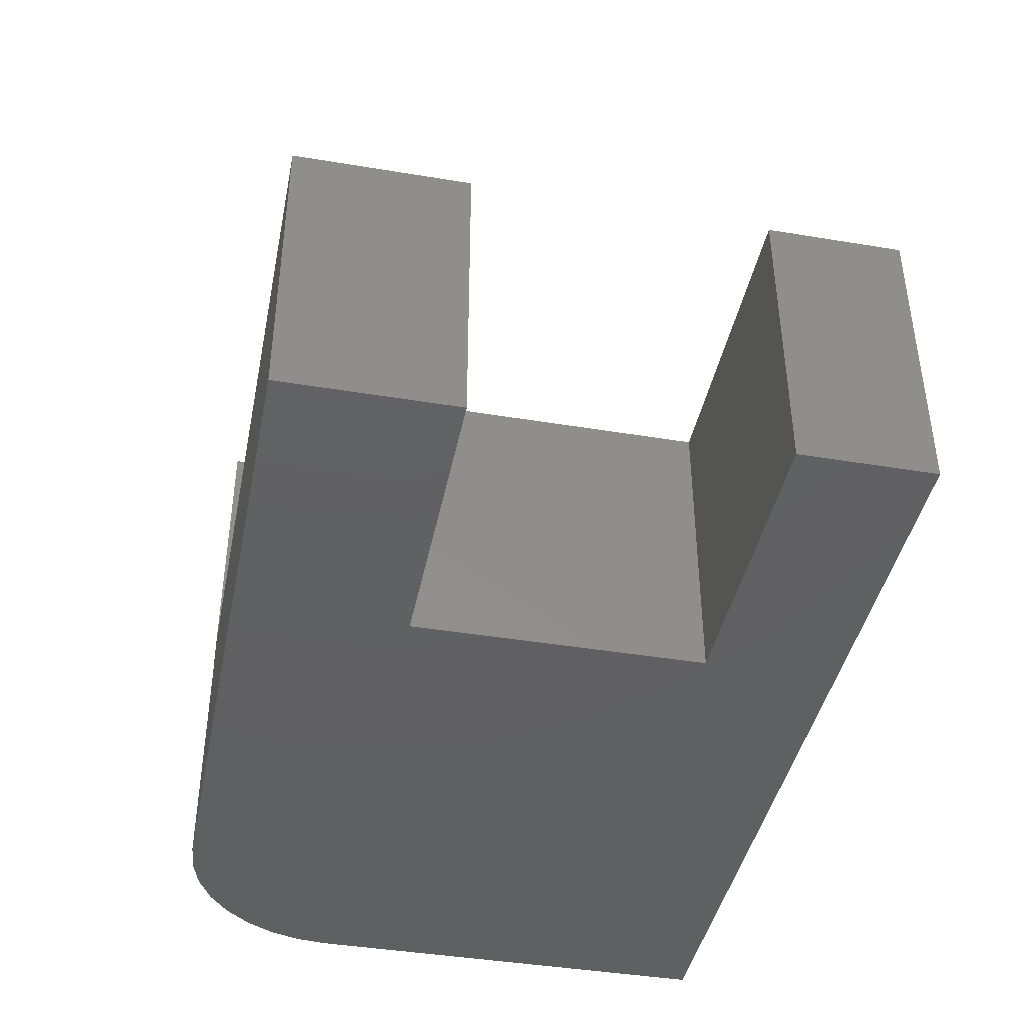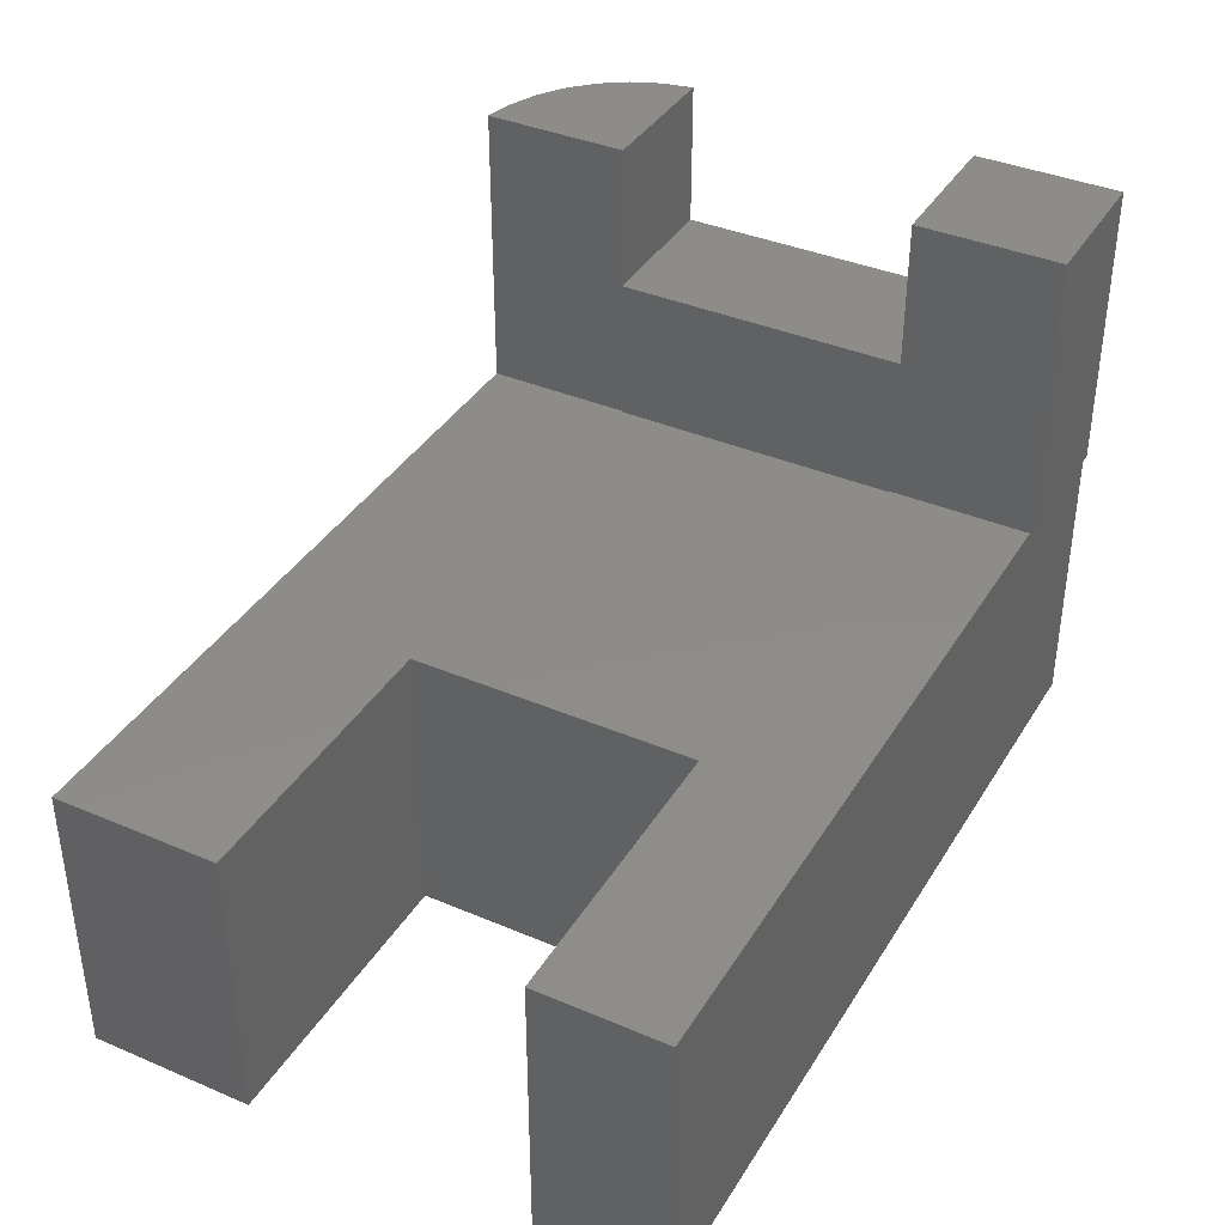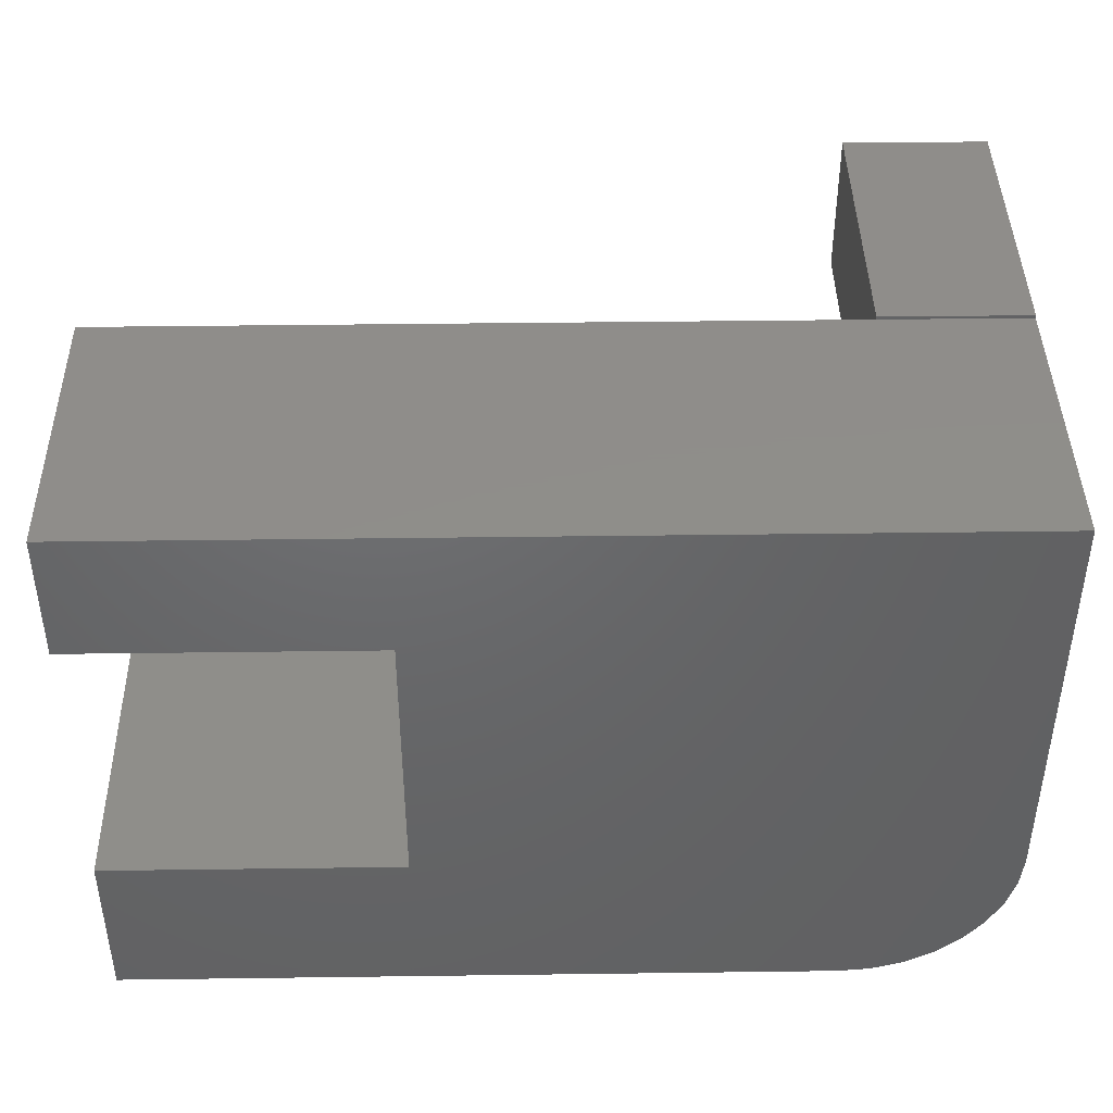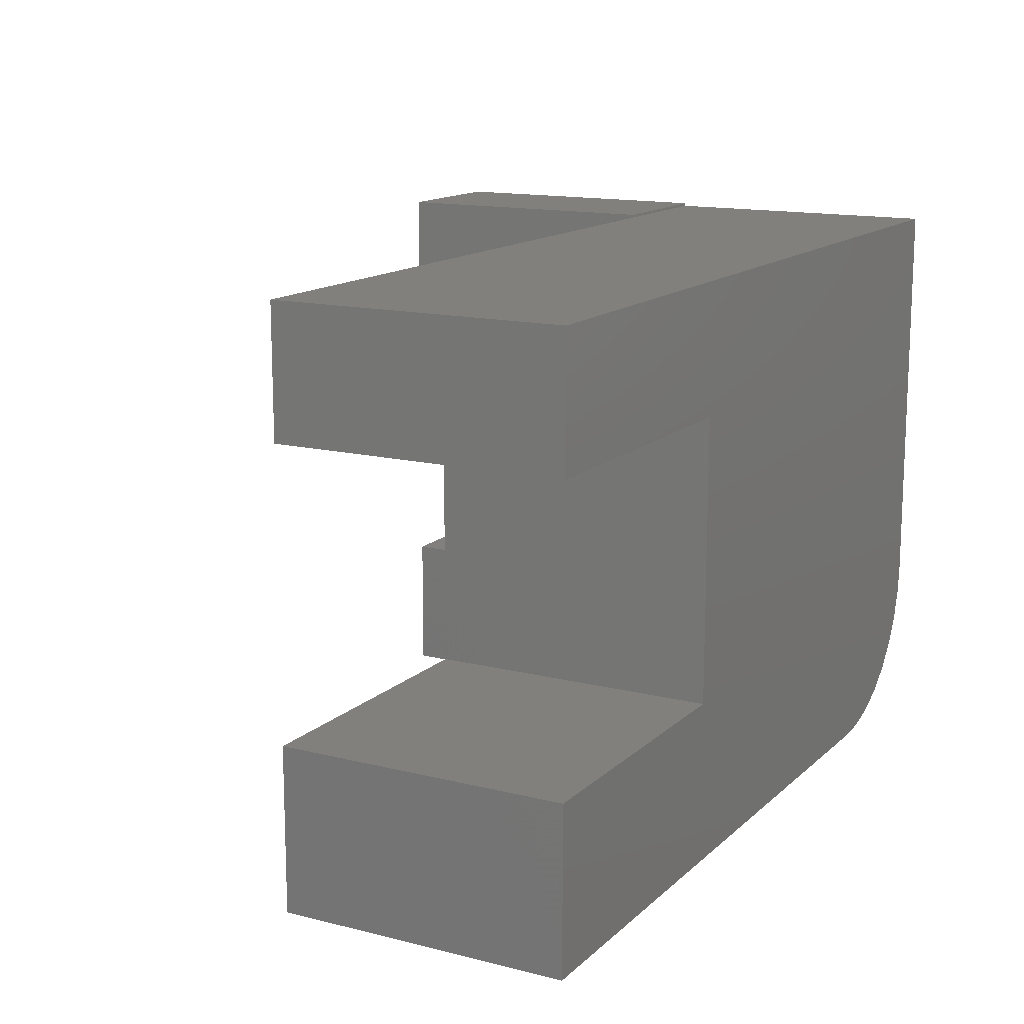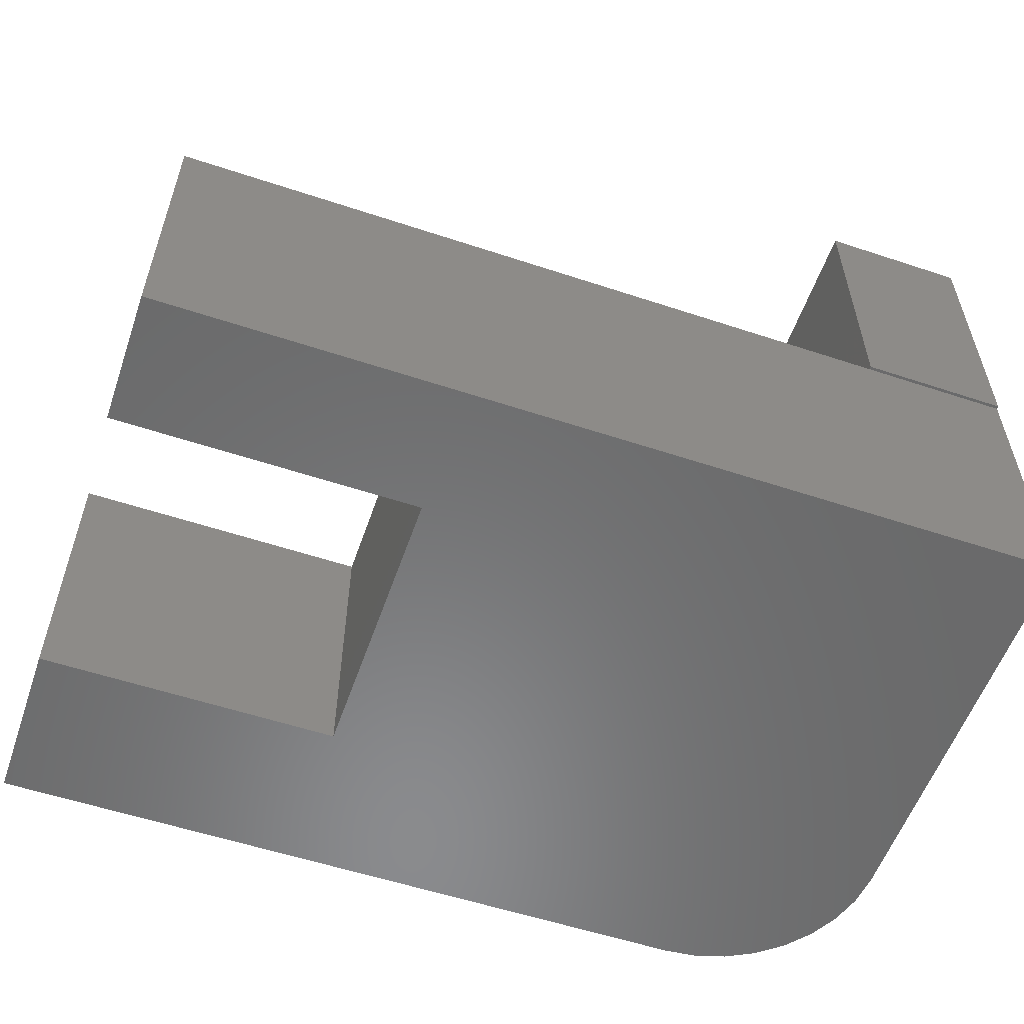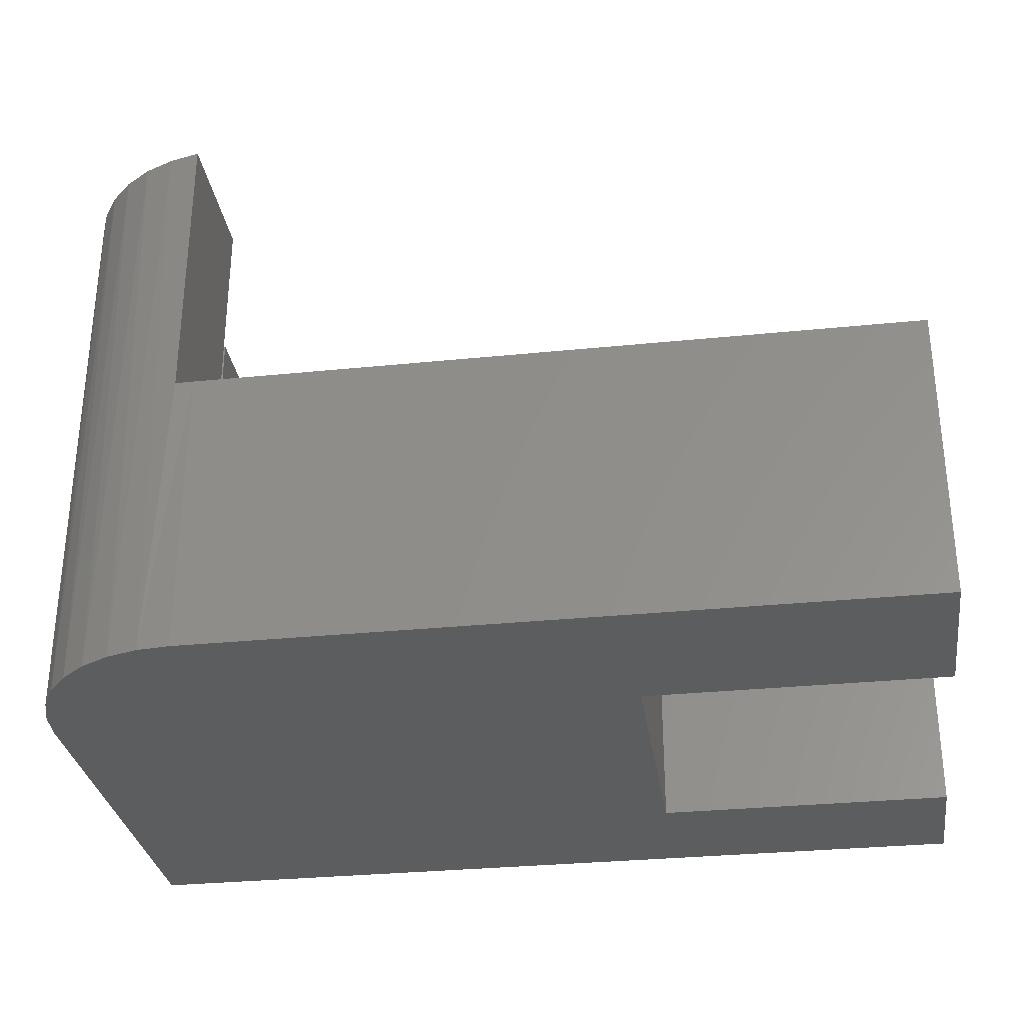
<metadata>
{"format":"stl","ext":"stl","renderer":"f3d","projection":"perspective","resolution":1024,"background":"white","views":[{"elev":-42.0,"azim":78.7,"up":"+Z"},{"elev":38.3,"azim":118.3,"up":"+Z"},{"elev":42.4,"azim":179.1,"up":"+Y"},{"elev":14.2,"azim":118.9,"up":"+Y"},{"elev":-56.5,"azim":160.9,"up":"+Z"},{"elev":-30.9,"azim":8.3,"up":"+Z"}]}
</metadata>
<code>
# stl→obj: 53 verts, 102 faces
v 0 0.5 0.5
v 0 0.5 0.25
v 0 0.4974 0.25
v 0 0.1406 0.25
v 0.0008601 0.1251 0.25
v 0.0008708 0.125 0.375
v 0 0.375 0.375
v 0 0.4974 0
v 0 0.1406 0
v 0 0.375 0.5
v 0.125 0.125 0.375
v 0.125 0.125 0.25
v 0.1263 0.125 0.375
v 0.1263 0.125 0.25
v 0.1263 0.375 0.375
v 0.1263 0.375 0.25
v 0.125 0.375 0.375
v 0.125 0.375 0.25
v 0.1406 0 0.25
v 0.125 0 0.25
v 0.75 0 0.25
v 0.75 0.1421 0.25
v 0.4974 0.1421 0.25
v 0.4974 0.3868 0.25
v 0.125 0.4974 0.25
v 0.75 0.4974 0.25
v 0.75 0.3868 0.25
v 0.125 0.125 0.5
v 0.0008708 0.125 0.5
v 0.125 0.375 0.5
v 0.125 0.5 0.5
v 0.125 0.5 0.25
v 0.1132 0.002702 0
v 0.09854 0.006445 0.5
v 0.08681 0.0107 0
v 0.07364 0.01698 0.5
v 0.0625 0.0237 0
v 0.05121 0.03209 0.5
v 0.04119 0.04119 0
v 0.03209 0.05121 0.5
v 0.0237 0.0625 0
v 0.01698 0.07364 0.5
v 0.0107 0.08681 0
v 0.006445 0.09854 0.5
v 0.1406 0 0
v 0.125 0 0.5
v 0.002702 0.1132 0
v 0.75 0.4974 0
v 0.75 0 0
v 0.4974 0.3868 0
v 0.4974 0.1421 0
v 0.75 0.3868 0
v 0.75 0.1421 0
f 1 2 3
f 4 5 6
f 4 6 7
f 4 7 8
f 4 8 9
f 8 7 3
f 3 7 10
f 3 10 1
f 11 12 13
f 13 12 14
f 15 16 17
f 17 16 18
f 19 12 20
f 19 21 12
f 21 14 12
f 21 22 14
f 14 22 23
f 14 23 16
f 16 23 24
f 16 24 18
f 25 18 26
f 26 18 24
f 26 24 27
f 11 6 28
f 28 6 29
f 7 17 10
f 10 17 30
f 25 17 18
f 30 17 31
f 31 17 25
f 31 25 32
f 33 34 35
f 35 34 36
f 35 36 37
f 37 36 38
f 37 38 39
f 38 40 39
f 41 39 40
f 40 42 41
f 43 41 42
f 42 44 43
f 45 19 33
f 33 19 20
f 33 20 34
f 34 20 46
f 29 6 44
f 44 6 47
f 44 47 43
f 4 9 5
f 5 9 47
f 5 47 6
f 28 46 11
f 11 46 20
f 11 20 12
f 11 15 6
f 11 13 15
f 17 6 15
f 17 7 6
f 13 14 15
f 15 14 16
f 32 2 31
f 31 2 1
f 10 30 1
f 1 30 31
f 3 2 25
f 25 2 32
f 8 3 48
f 48 3 25
f 48 25 26
f 19 45 21
f 21 45 49
f 28 29 44
f 28 44 42
f 28 42 40
f 28 40 38
f 28 38 36
f 28 36 34
f 28 34 46
f 9 50 51
f 50 9 8
f 50 8 48
f 50 48 52
f 53 49 45
f 53 45 33
f 53 33 35
f 53 35 37
f 53 37 39
f 53 39 41
f 53 41 43
f 53 43 47
f 53 47 9
f 53 9 51
f 27 52 26
f 26 52 48
f 24 50 27
f 27 50 52
f 51 50 23
f 23 50 24
f 22 53 23
f 23 53 51
f 21 49 22
f 22 49 53

</code>
